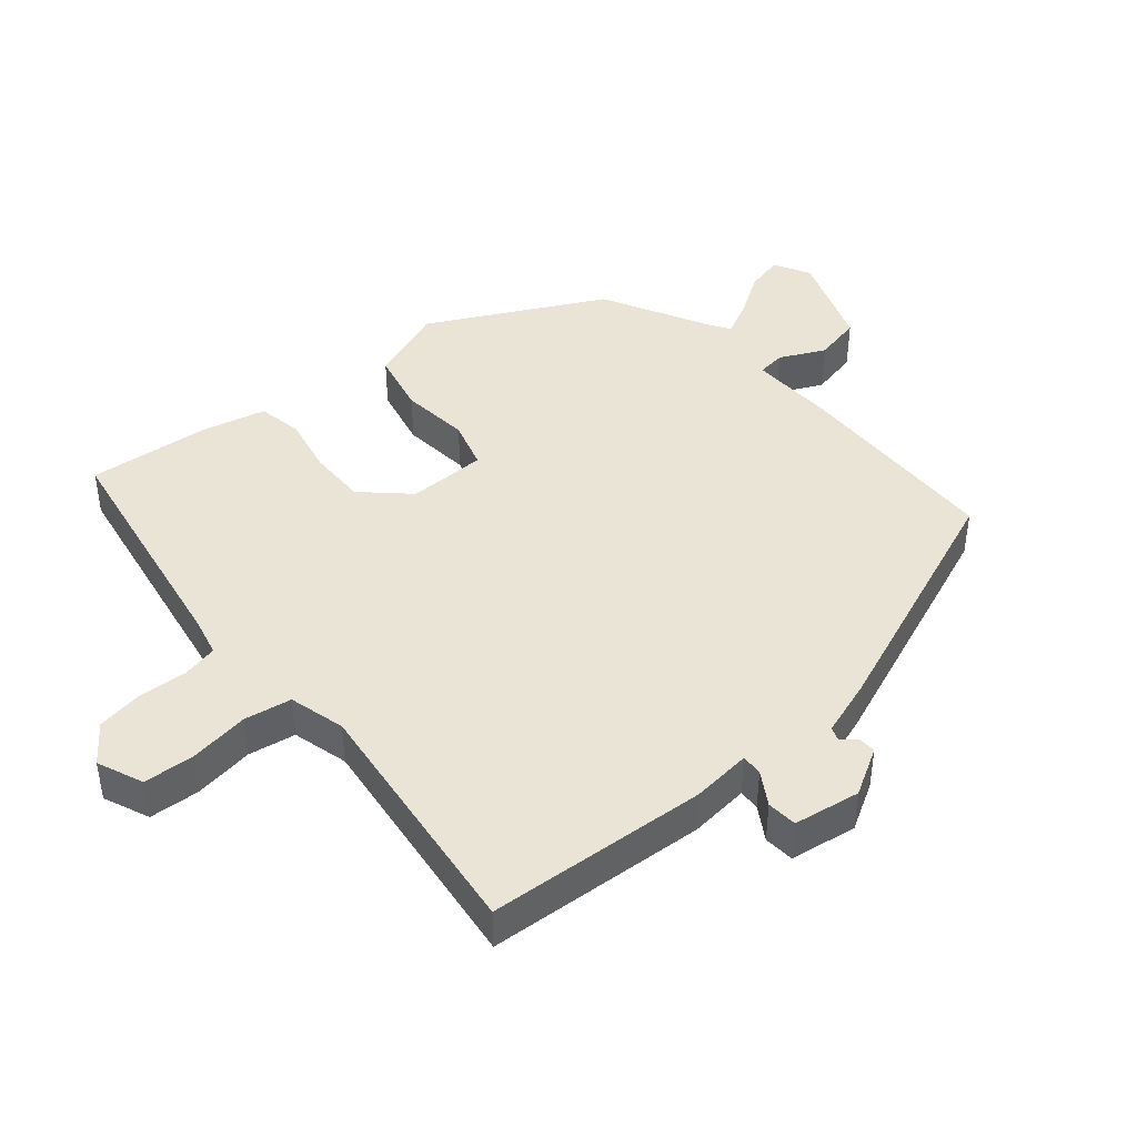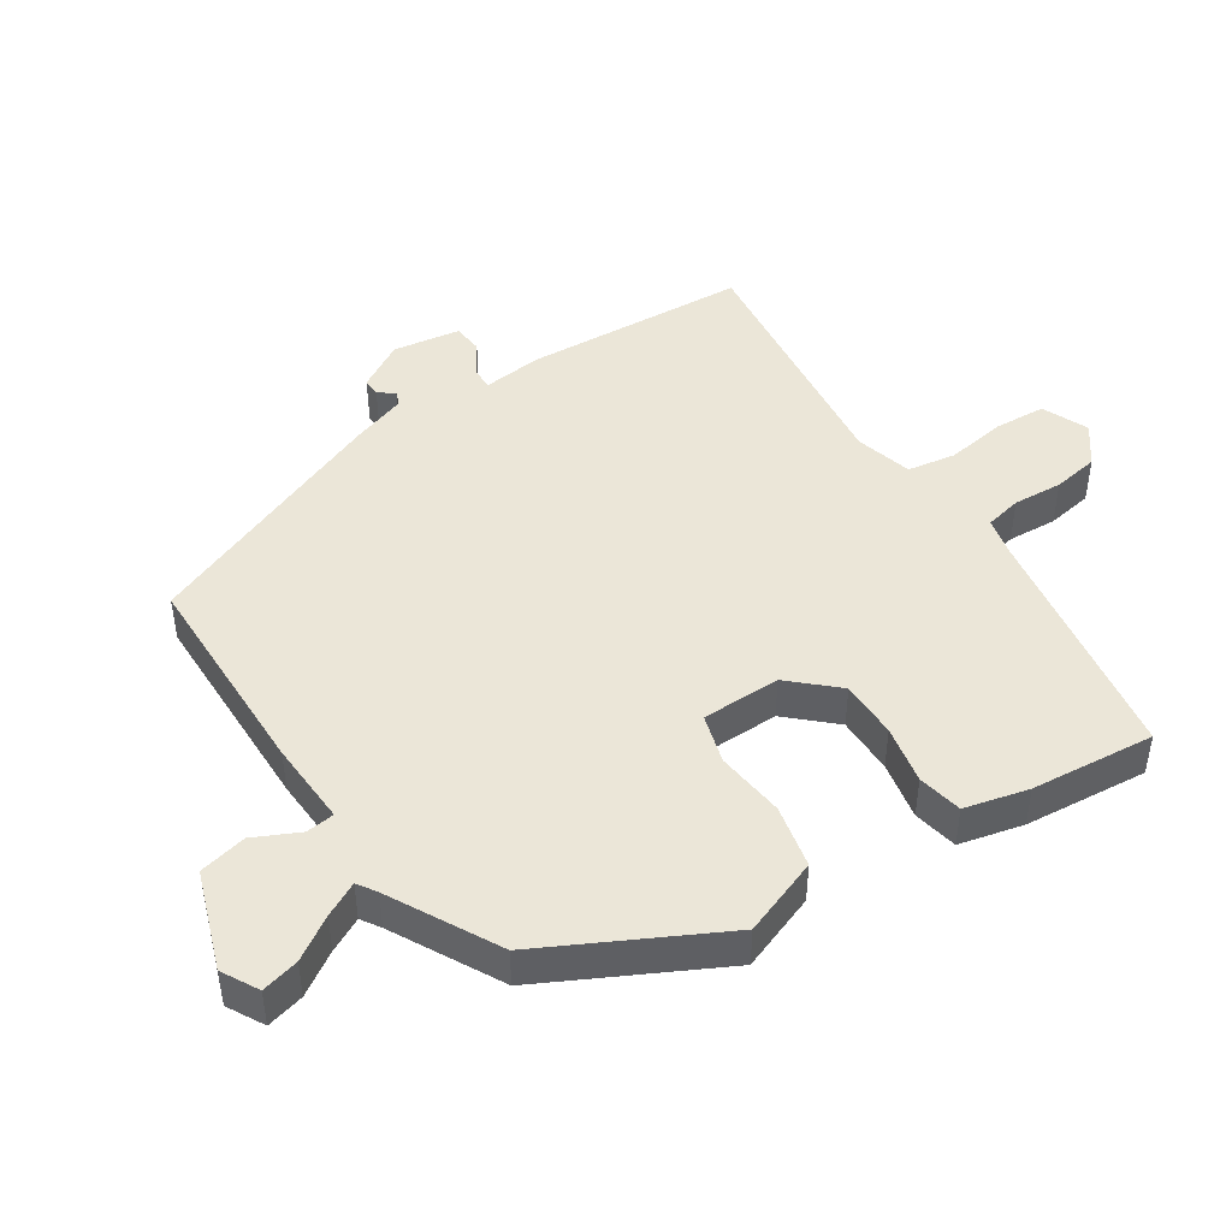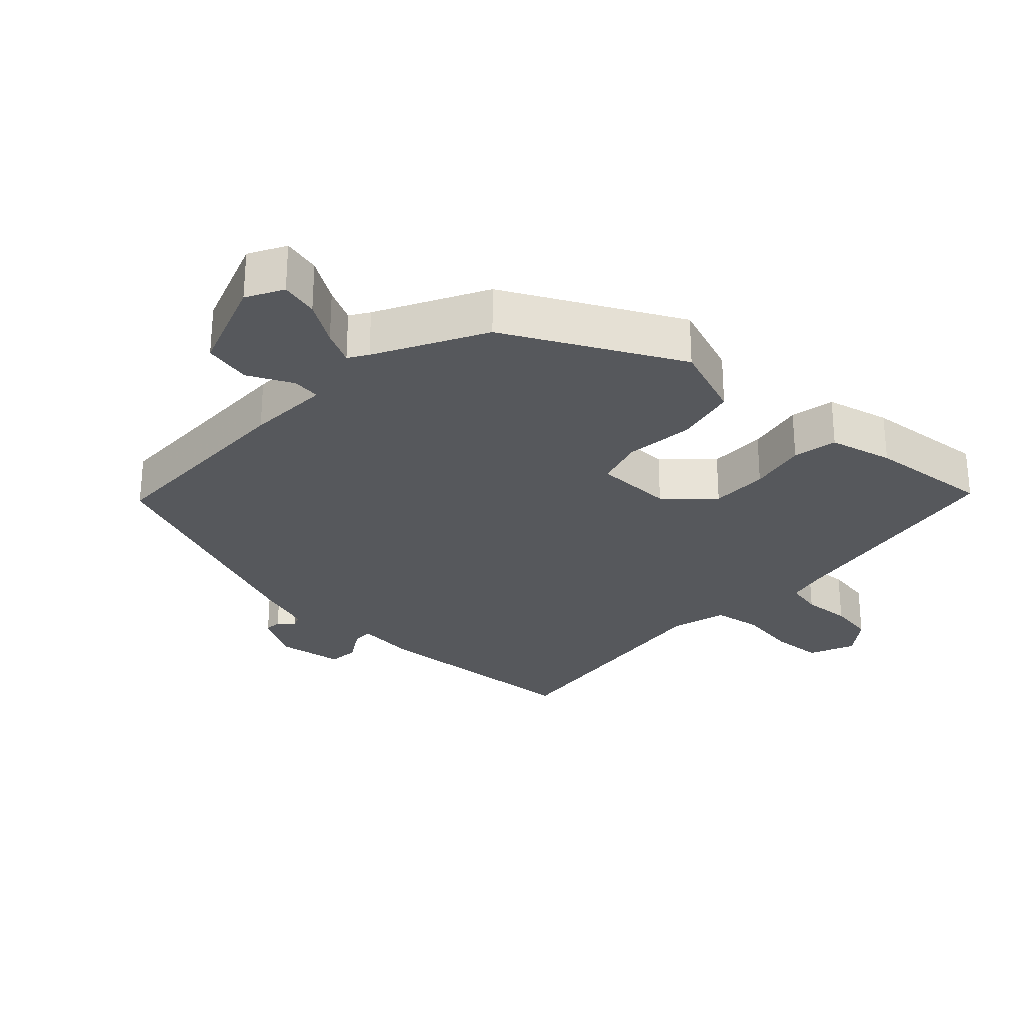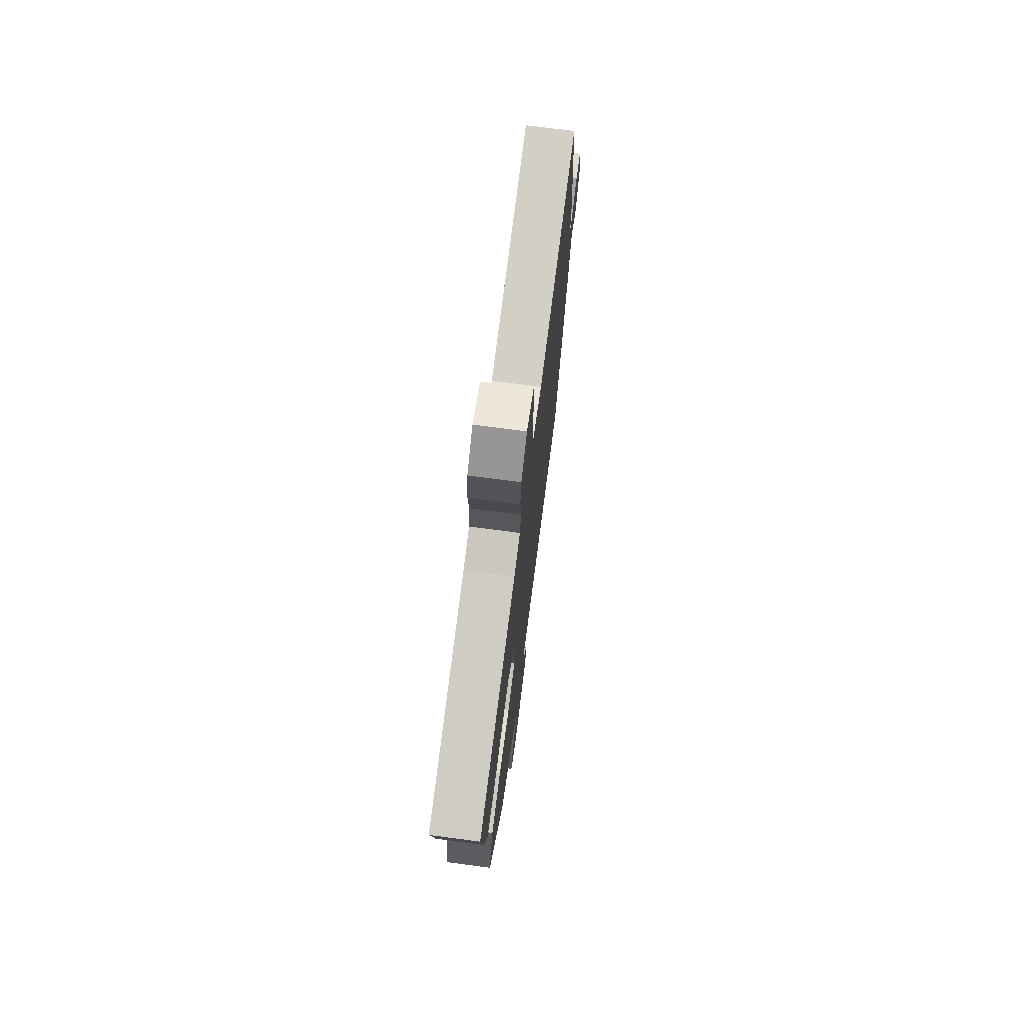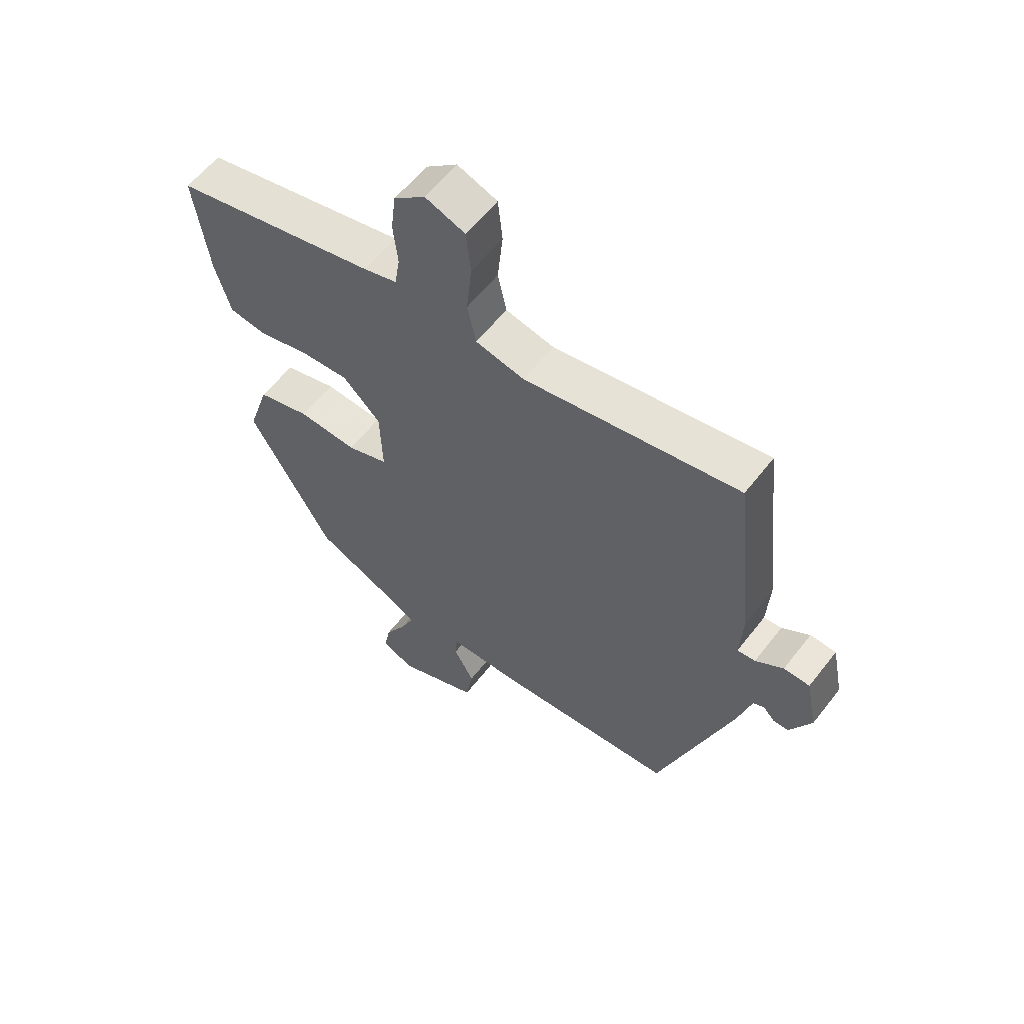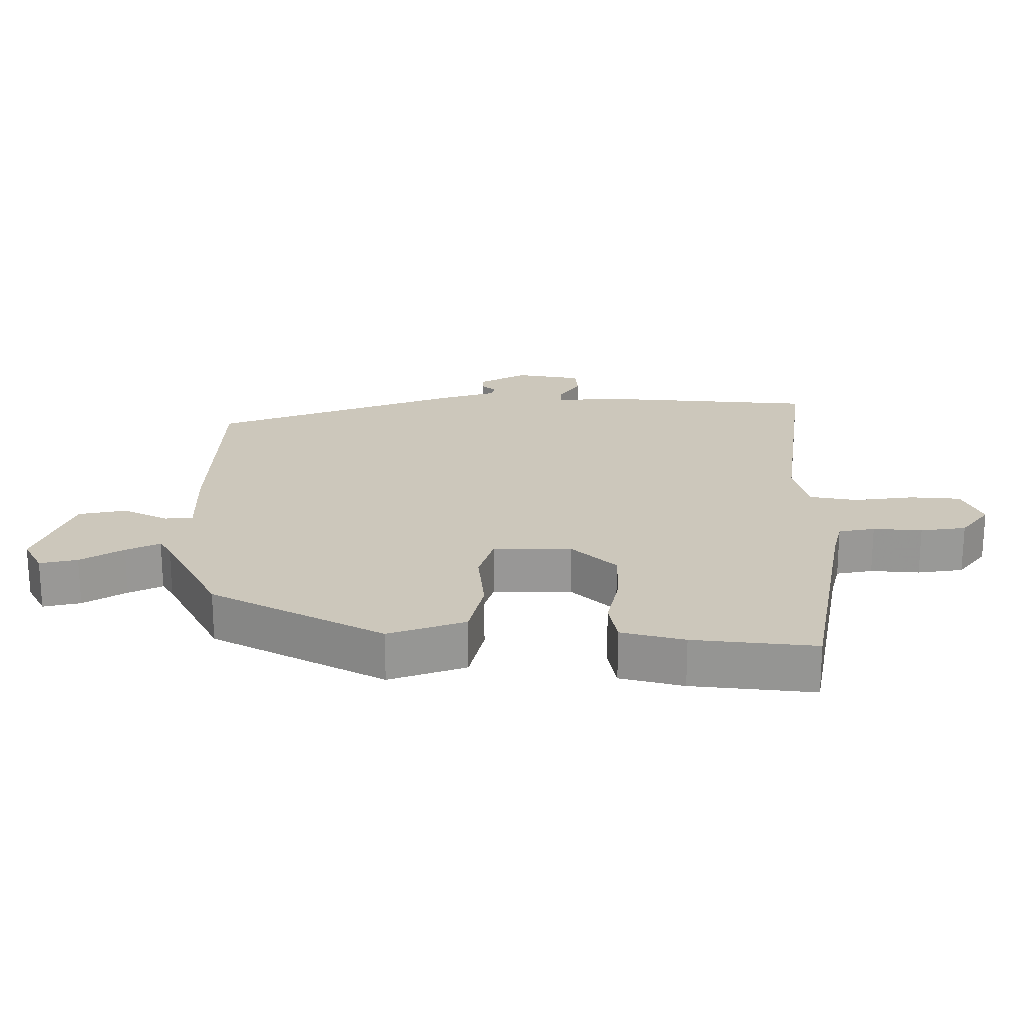
<metadata>
{"format":"obj","ext":"obj","renderer":"f3d","projection":"perspective","resolution":1024,"background":"white","views":[{"elev":43.6,"azim":47.4,"up":"+Y"},{"elev":46.2,"azim":-125.9,"up":"+Y"},{"elev":-27.9,"azim":-135.5,"up":"+Y"},{"elev":72.5,"azim":-82.5,"up":"+Z"},{"elev":58.7,"azim":37.5,"up":"+Z"},{"elev":21.6,"azim":-91.6,"up":"+Y"}]}
</metadata>
<code>
v -0.317 0.07 -0.437
v -0.46 0.07 -0.187
v -0.423 0.07 -0.072
v -0.332 0.07 -0.048
v -0.23 0.07 -0.055
v -0.159 0.07 -0.031
v -0.163 0.07 0.085
v -0.228 0.07 0.149
v -0.313 0.07 0.145
v -0.398 0.07 0.124
v -0.464 0.07 0.134
v -0.491 0.07 0.227
v -0.516 0.07 0.408
v -0.163 0.07 0.482
v -0.105 0.07 0.498
v -0.096 0.07 0.552
v -0.104 0.07 0.624
v -0.096 0.07 0.692
v -0.042 0.07 0.736
v 0.027 0.07 0.71
v 0.035 0.07 0.635
v 0.026 0.07 0.546
v 0.041 0.07 0.476
v 0.125 0.07 0.457
v 0.497 0.07 0.517
v 0.533 0.07 0.191
v 0.528 0.07 0.103
v 0.559 0.07 0.105
v 0.607 0.07 0.137
v 0.652 0.07 0.135
v 0.672 0.07 0.037
v 0.635 0.07 -0.034
v 0.609 0.07 -0.034
v 0.589 0.07 -0.013
v 0.57 0.07 -0.021
v 0.546 0.07 -0.105
v 0.418 0.07 -0.476
v 0.104 0.07 -0.495
v -0.02 0.07 -0.495
v -0.023 0.07 -0.537
v 0.012 0.07 -0.602
v 0 0.07 -0.673
v -0.141 0.07 -0.73
v -0.196 0.07 -0.703
v -0.185 0.07 -0.647
v -0.148 0.07 -0.583
v -0.125 0.07 -0.532
v -0.154 0.07 -0.515
v -0.317 0 -0.437
v -0.46 0 -0.187
v -0.423 0 -0.072
v -0.332 0 -0.048
v -0.23 0 -0.055
v -0.159 0 -0.031
v -0.163 0 0.085
v -0.228 0 0.149
v -0.313 0 0.145
v -0.398 0 0.124
v -0.464 0 0.134
v -0.491 0 0.227
v -0.516 0 0.408
v -0.163 0 0.482
v -0.105 0 0.498
v -0.096 0 0.552
v -0.104 0 0.624
v -0.096 0 0.692
v -0.042 0 0.736
v 0.027 0 0.71
v 0.035 0 0.635
v 0.026 0 0.546
v 0.041 0 0.476
v 0.125 0 0.457
v 0.497 0 0.517
v 0.533 0 0.191
v 0.528 0 0.103
v 0.559 0 0.105
v 0.607 0 0.137
v 0.652 0 0.135
v 0.672 0 0.037
v 0.635 0 -0.034
v 0.609 0 -0.034
v 0.589 0 -0.013
v 0.57 0 -0.021
v 0.546 0 -0.105
v 0.418 0 -0.476
v 0.104 0 -0.495
v -0.02 0 -0.495
v -0.023 0 -0.537
v 0.012 0 -0.602
v 0 0 -0.673
v -0.141 0 -0.73
v -0.196 0 -0.703
v -0.185 0 -0.647
v -0.148 0 -0.583
v -0.125 0 -0.532
v -0.154 0 -0.515
f 43 44 45 46
f 43 46 47
f 40 41 42 43
f 39 40 43 47
f 36 37 38 39
f 35 36 39 47
f 31 32 33 34
f 31 34 35
f 28 29 30 31
f 27 28 31 35
f 24 25 26 27
f 23 24 27 35
f 19 20 21 22
f 19 22 23
f 16 17 18 19
f 15 16 19 23
f 14 15 23 35
f 9 10 11 12
f 8 9 12 13
f 2 3 4 5
f 48 1 2 5
f 48 5 6
f 47 48 6
f 35 47 6 7
f 8 13 14 35
f 7 8 35
f 94 93 92 91
f 95 94 91
f 91 90 89 88
f 95 91 88 87
f 87 86 85 84
f 95 87 84 83
f 82 81 80 79
f 83 82 79
f 79 78 77 76
f 83 79 76 75
f 75 74 73 72
f 83 75 72 71
f 70 69 68 67
f 71 70 67
f 67 66 65 64
f 71 67 64 63
f 83 71 63 62
f 60 59 58 57
f 61 60 57 56
f 53 52 51 50
f 53 50 49 96
f 54 53 96
f 54 96 95
f 55 54 95 83
f 83 62 61 56
f 83 56 55
f 1 49 50 2
f 2 50 51 3
f 3 51 52 4
f 4 52 53 5
f 5 53 54 6
f 6 54 55 7
f 7 55 56 8
f 8 56 57 9
f 9 57 58 10
f 10 58 59 11
f 11 59 60 12
f 12 60 61 13
f 13 61 62 14
f 14 62 63 15
f 15 63 64 16
f 16 64 65 17
f 17 65 66 18
f 18 66 67 19
f 19 67 68 20
f 20 68 69 21
f 21 69 70 22
f 22 70 71 23
f 23 71 72 24
f 24 72 73 25
f 25 73 74 26
f 26 74 75 27
f 27 75 76 28
f 28 76 77 29
f 29 77 78 30
f 30 78 79 31
f 31 79 80 32
f 32 80 81 33
f 33 81 82 34
f 34 82 83 35
f 35 83 84 36
f 36 84 85 37
f 37 85 86 38
f 38 86 87 39
f 39 87 88 40
f 40 88 89 41
f 41 89 90 42
f 42 90 91 43
f 43 91 92 44
f 44 92 93 45
f 45 93 94 46
f 46 94 95 47
f 47 95 96 48
f 48 96 49 1

</code>
